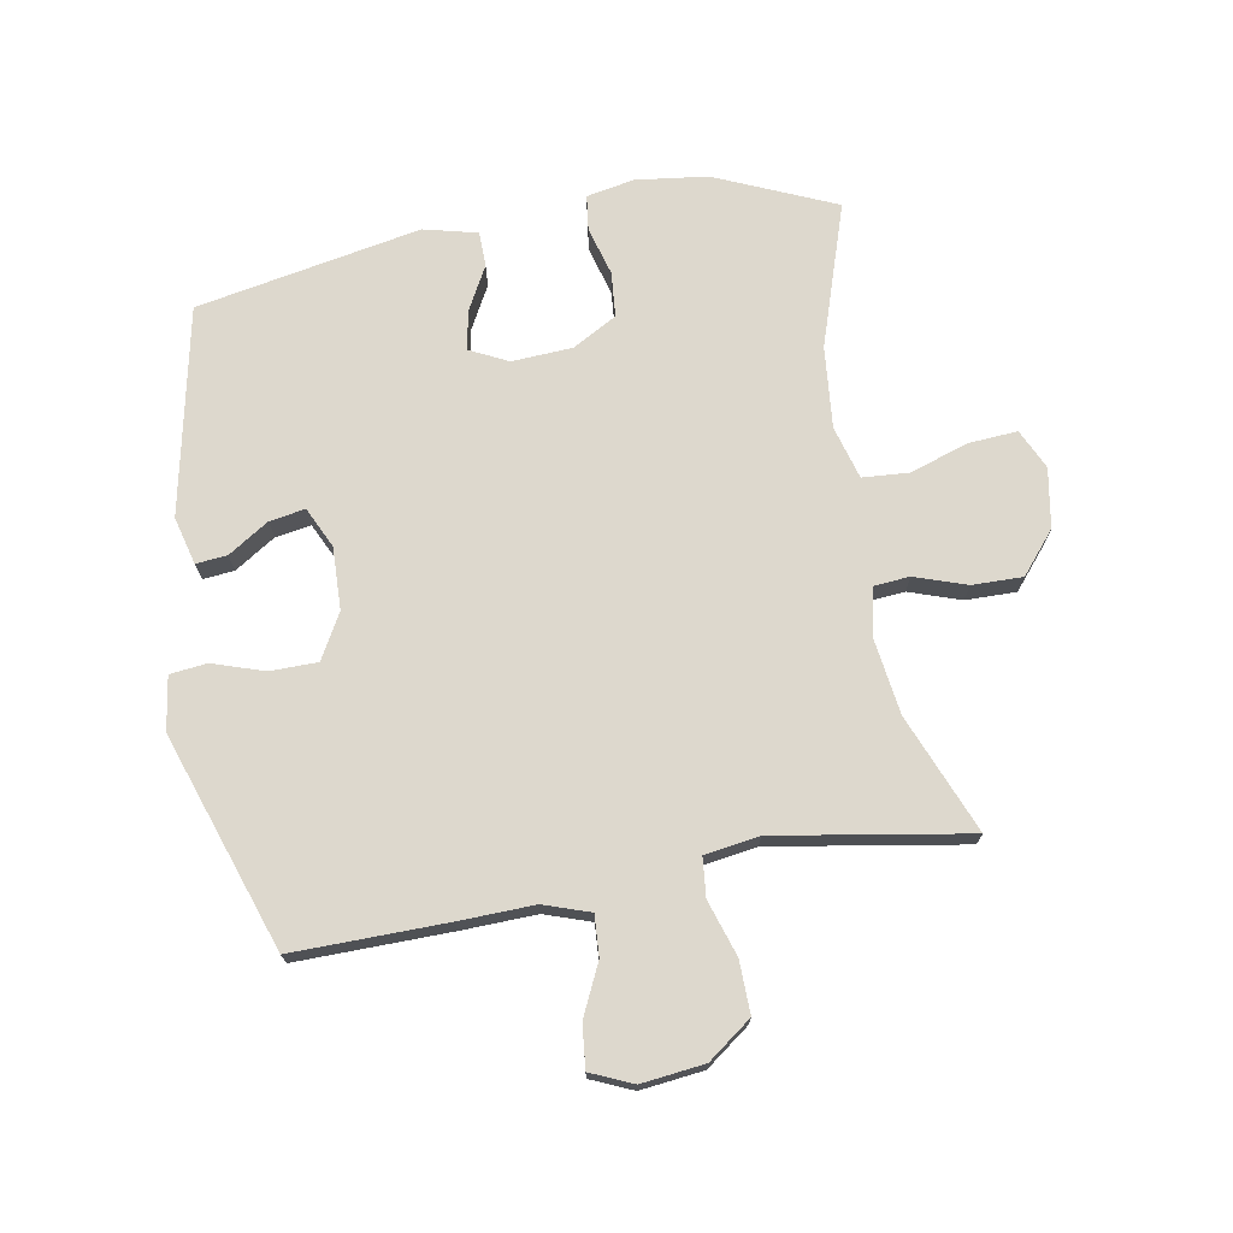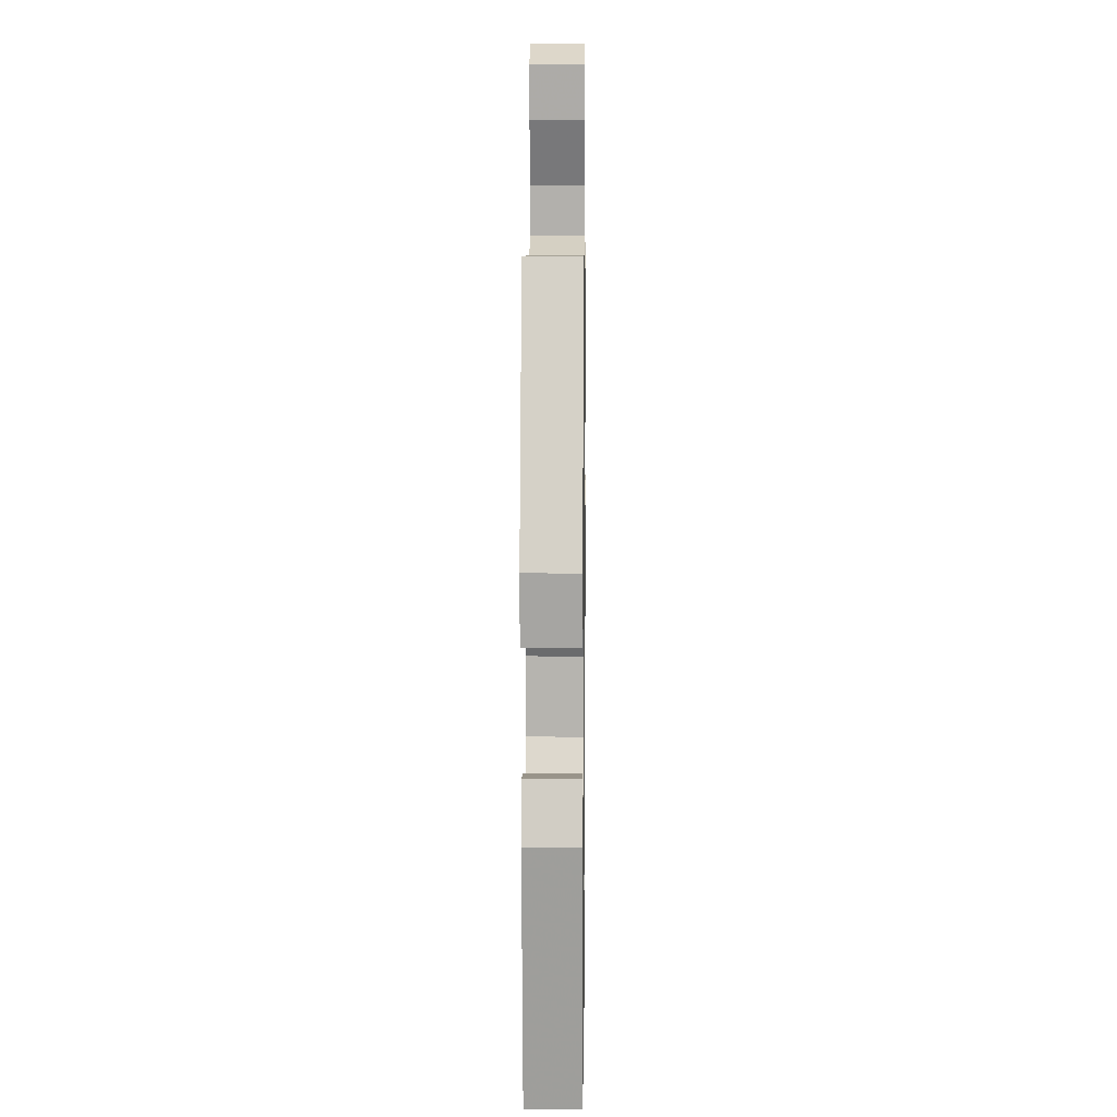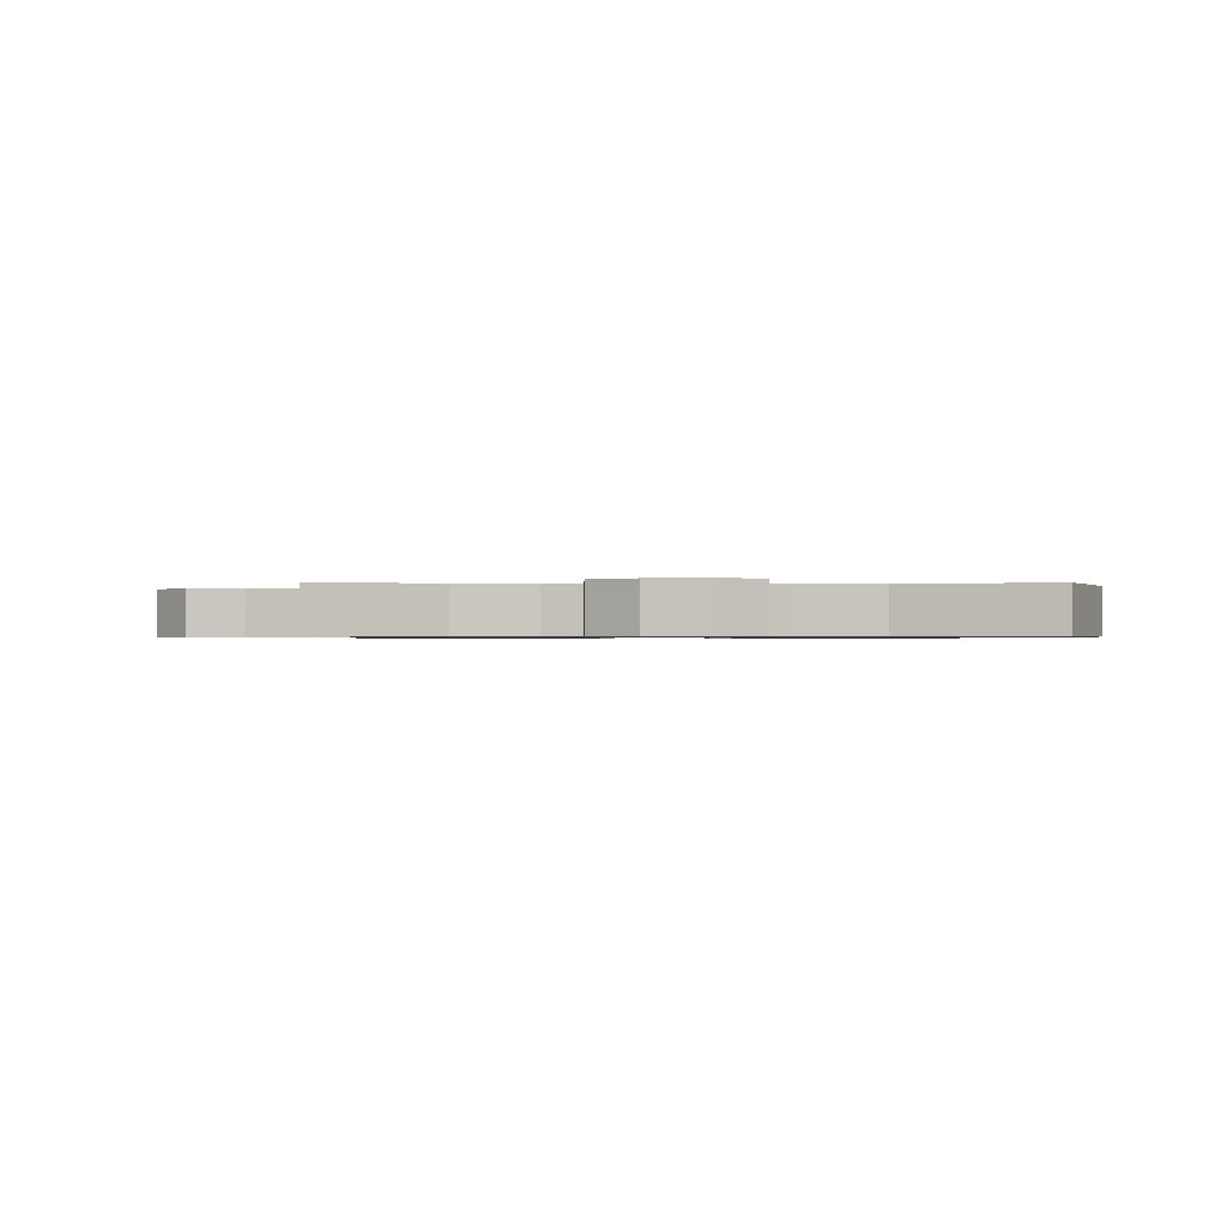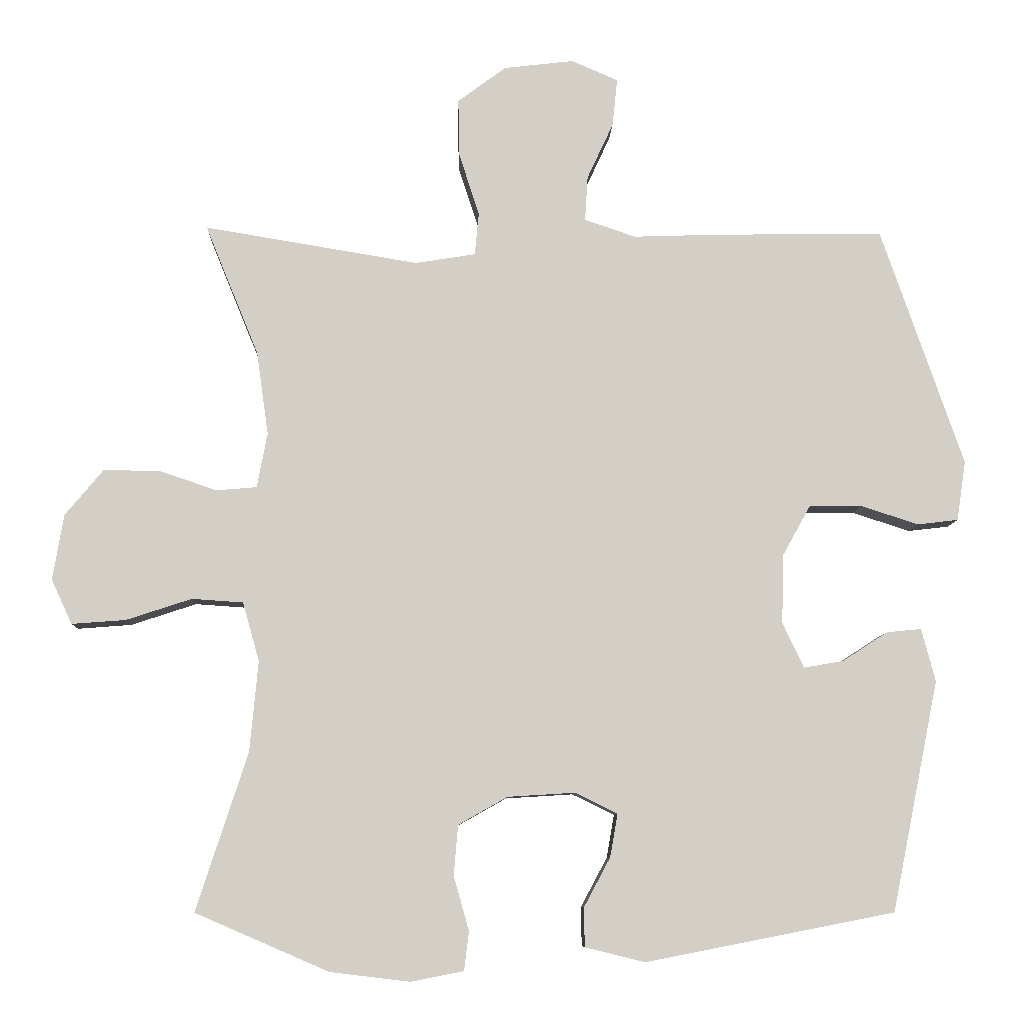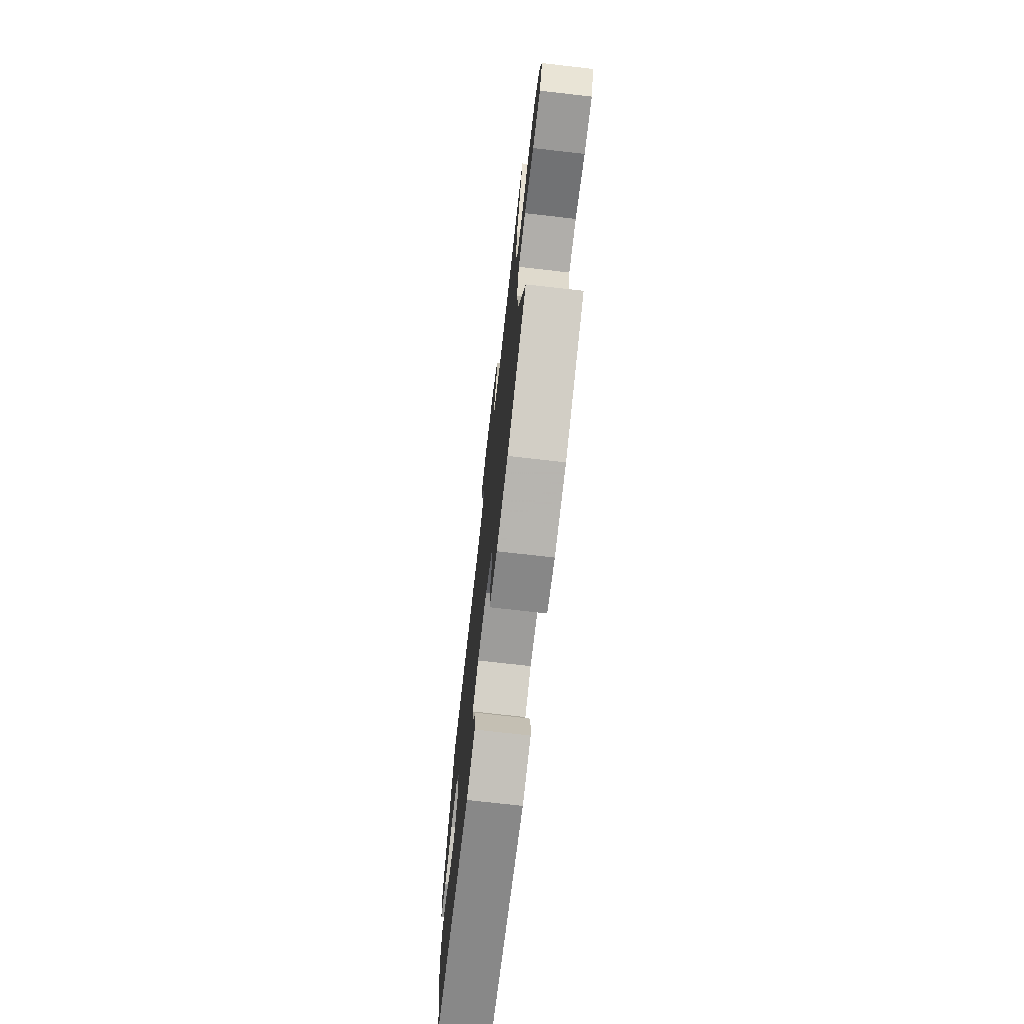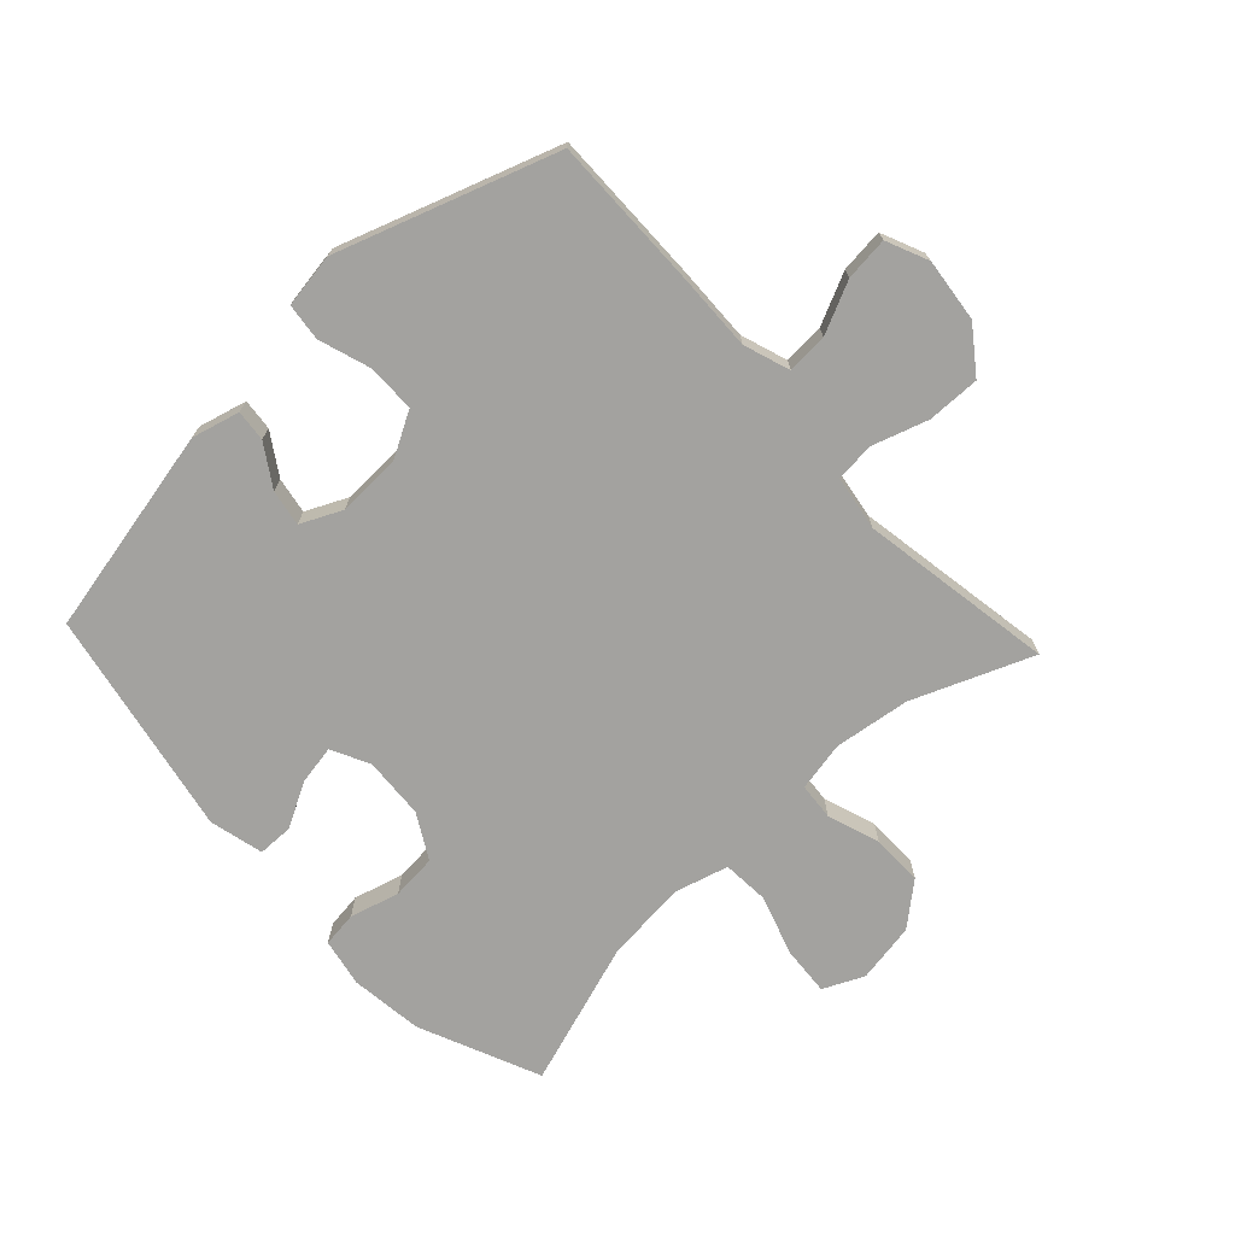
<metadata>
{"format":"obj","ext":"obj","renderer":"f3d","projection":"perspective","resolution":1024,"background":"white","views":[{"elev":72.1,"azim":-9.9,"up":"+Y"},{"elev":7.6,"azim":-89.3,"up":"+Z"},{"elev":-0.7,"azim":88.3,"up":"+Y"},{"elev":-8.4,"azim":178.0,"up":"+Z"},{"elev":-73.8,"azim":83.5,"up":"+Z"},{"elev":-72.4,"azim":-46.9,"up":"+Y"}]}
</metadata>
<code>
v -0.5 0.07 0.5
v -0.254 0.07 0.496
v -0.134 0.07 0.492
v -0.06 0.07 0.517
v -0.064 0.07 0.582
v -0.102 0.07 0.664
v -0.109 0.07 0.733
v -0.042 0.07 0.762
v 0.059 0.07 0.75
v 0.129 0.07 0.698
v 0.127 0.07 0.614
v 0.098 0.07 0.525
v 0.104 0.07 0.463
v 0.191 0.07 0.449
v 0.5 0.07 0.5
v 0.423 0.07 0.311
v 0.406 0.07 0.191
v 0.421 0.07 0.112
v 0.479 0.07 0.107
v 0.562 0.07 0.135
v 0.643 0.07 0.136
v 0.698 0.07 0.07
v 0.714 0.07 -0.025
v 0.684 0.07 -0.089
v 0.606 0.07 -0.083
v 0.512 0.07 -0.052
v 0.438 0.07 -0.057
v 0.414 0.07 -0.142
v 0.426 0.07 -0.272
v 0.5 0.07 -0.5
v 0.308 0.07 -0.583
v 0.193 0.07 -0.597
v 0.117 0.07 -0.582
v 0.11 0.07 -0.526
v 0.132 0.07 -0.448
v 0.126 0.07 -0.376
v 0.055 0.07 -0.336
v -0.042 0.07 -0.33
v -0.103 0.07 -0.36
v -0.092 0.07 -0.422
v -0.054 0.07 -0.493
v -0.055 0.07 -0.549
v -0.141 0.07 -0.57
v -0.5 0.07 -0.5
v -0.568 0.07 -0.168
v -0.548 0.07 -0.092
v -0.498 0.07 -0.097
v -0.433 0.07 -0.139
v -0.376 0.07 -0.149
v -0.345 0.07 -0.084
v -0.348 0.07 0.016
v -0.388 0.07 0.088
v -0.464 0.07 0.089
v -0.547 0.07 0.062
v -0.606 0.07 0.069
v -0.619 0.07 0.155
v -0.5 0 0.5
v -0.254 0 0.496
v -0.134 0 0.492
v -0.06 0 0.517
v -0.064 0 0.582
v -0.102 0 0.664
v -0.109 0 0.733
v -0.042 0 0.762
v 0.059 0 0.75
v 0.129 0 0.698
v 0.127 0 0.614
v 0.098 0 0.525
v 0.104 0 0.463
v 0.191 0 0.449
v 0.5 0 0.5
v 0.423 0 0.311
v 0.406 0 0.191
v 0.421 0 0.112
v 0.479 0 0.107
v 0.562 0 0.135
v 0.643 0 0.136
v 0.698 0 0.07
v 0.714 0 -0.025
v 0.684 0 -0.089
v 0.606 0 -0.083
v 0.512 0 -0.052
v 0.438 0 -0.057
v 0.414 0 -0.142
v 0.426 0 -0.272
v 0.5 0 -0.5
v 0.308 0 -0.583
v 0.193 0 -0.597
v 0.117 0 -0.582
v 0.11 0 -0.526
v 0.132 0 -0.448
v 0.126 0 -0.376
v 0.055 0 -0.336
v -0.042 0 -0.33
v -0.103 0 -0.36
v -0.092 0 -0.422
v -0.054 0 -0.493
v -0.055 0 -0.549
v -0.141 0 -0.57
v -0.5 0 -0.5
v -0.568 0 -0.168
v -0.548 0 -0.092
v -0.498 0 -0.097
v -0.433 0 -0.139
v -0.376 0 -0.149
v -0.345 0 -0.084
v -0.348 0 0.016
v -0.388 0 0.088
v -0.464 0 0.089
v -0.547 0 0.062
v -0.606 0 0.069
v -0.619 0 0.155
f 53 54 55 56
f 52 53 56 1
f 51 52 1 2
f 50 51 2 3
f 45 46 47 48
f 45 48 49
f 44 45 49
f 43 44 49 50
f 40 41 42 43
f 39 40 43 50
f 32 33 34 35
f 32 35 36
f 29 30 31 32
f 28 29 32 36
f 27 28 36 37
f 23 24 25 26
f 23 26 27
f 22 23 27
f 19 20 21 22
f 18 19 22 27
f 17 18 27 37
f 14 15 16
f 13 14 16 17
f 9 10 11 12
f 9 12 13
f 8 9 13
f 5 6 7 8
f 4 5 8 13
f 38 39 50 3
f 13 17 37 38
f 3 4 13 38
f 112 111 110 109
f 57 112 109 108
f 58 57 108 107
f 59 58 107 106
f 104 103 102 101
f 105 104 101
f 105 101 100
f 106 105 100 99
f 99 98 97 96
f 106 99 96 95
f 91 90 89 88
f 92 91 88
f 88 87 86 85
f 92 88 85 84
f 93 92 84 83
f 82 81 80 79
f 83 82 79
f 83 79 78
f 78 77 76 75
f 83 78 75 74
f 93 83 74 73
f 72 71 70
f 73 72 70 69
f 68 67 66 65
f 69 68 65
f 69 65 64
f 64 63 62 61
f 69 64 61 60
f 59 106 95 94
f 94 93 73 69
f 94 69 60 59
f 1 57 58 2
f 2 58 59 3
f 3 59 60 4
f 4 60 61 5
f 5 61 62 6
f 6 62 63 7
f 7 63 64 8
f 8 64 65 9
f 9 65 66 10
f 10 66 67 11
f 11 67 68 12
f 12 68 69 13
f 13 69 70 14
f 14 70 71 15
f 15 71 72 16
f 16 72 73 17
f 17 73 74 18
f 18 74 75 19
f 19 75 76 20
f 20 76 77 21
f 21 77 78 22
f 22 78 79 23
f 23 79 80 24
f 24 80 81 25
f 25 81 82 26
f 26 82 83 27
f 27 83 84 28
f 28 84 85 29
f 29 85 86 30
f 30 86 87 31
f 31 87 88 32
f 32 88 89 33
f 33 89 90 34
f 34 90 91 35
f 35 91 92 36
f 36 92 93 37
f 37 93 94 38
f 38 94 95 39
f 39 95 96 40
f 40 96 97 41
f 41 97 98 42
f 42 98 99 43
f 43 99 100 44
f 44 100 101 45
f 45 101 102 46
f 46 102 103 47
f 47 103 104 48
f 48 104 105 49
f 49 105 106 50
f 50 106 107 51
f 51 107 108 52
f 52 108 109 53
f 53 109 110 54
f 54 110 111 55
f 55 111 112 56
f 56 112 57 1

</code>
